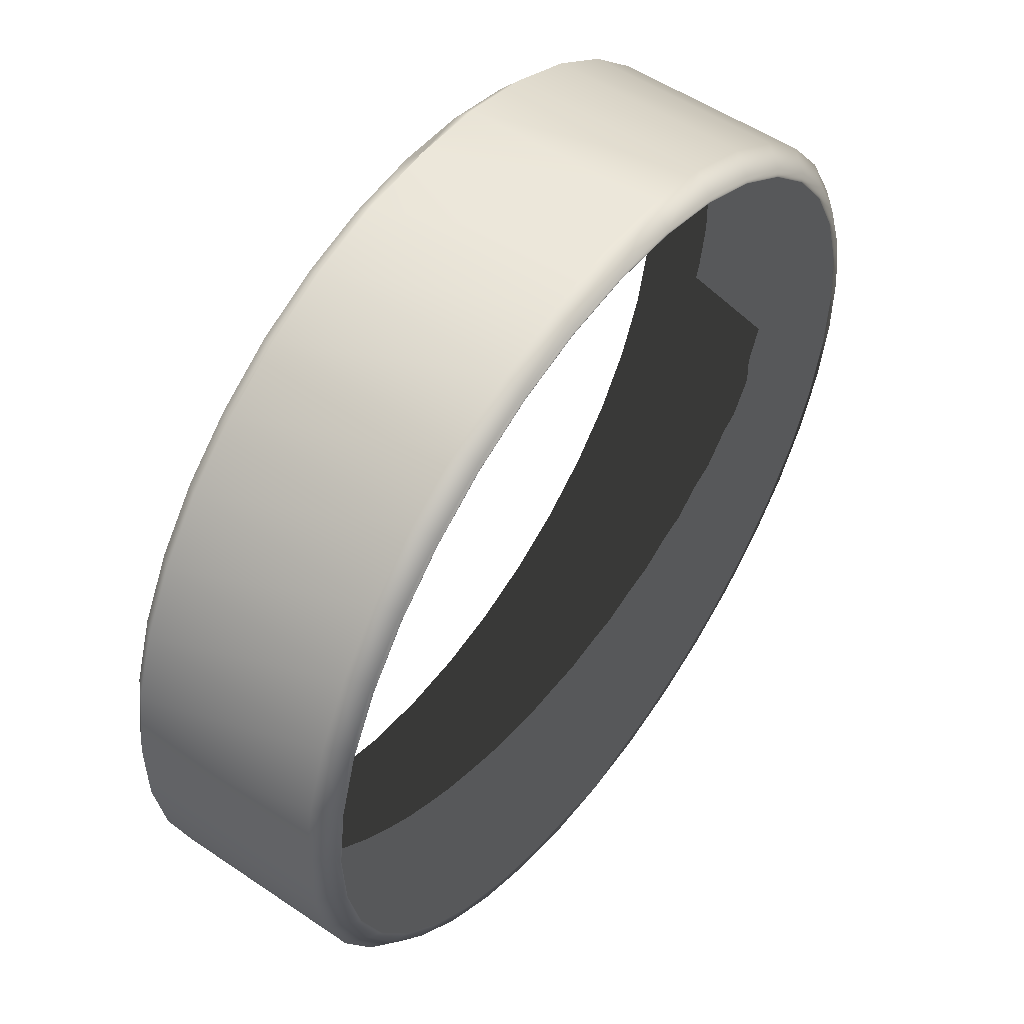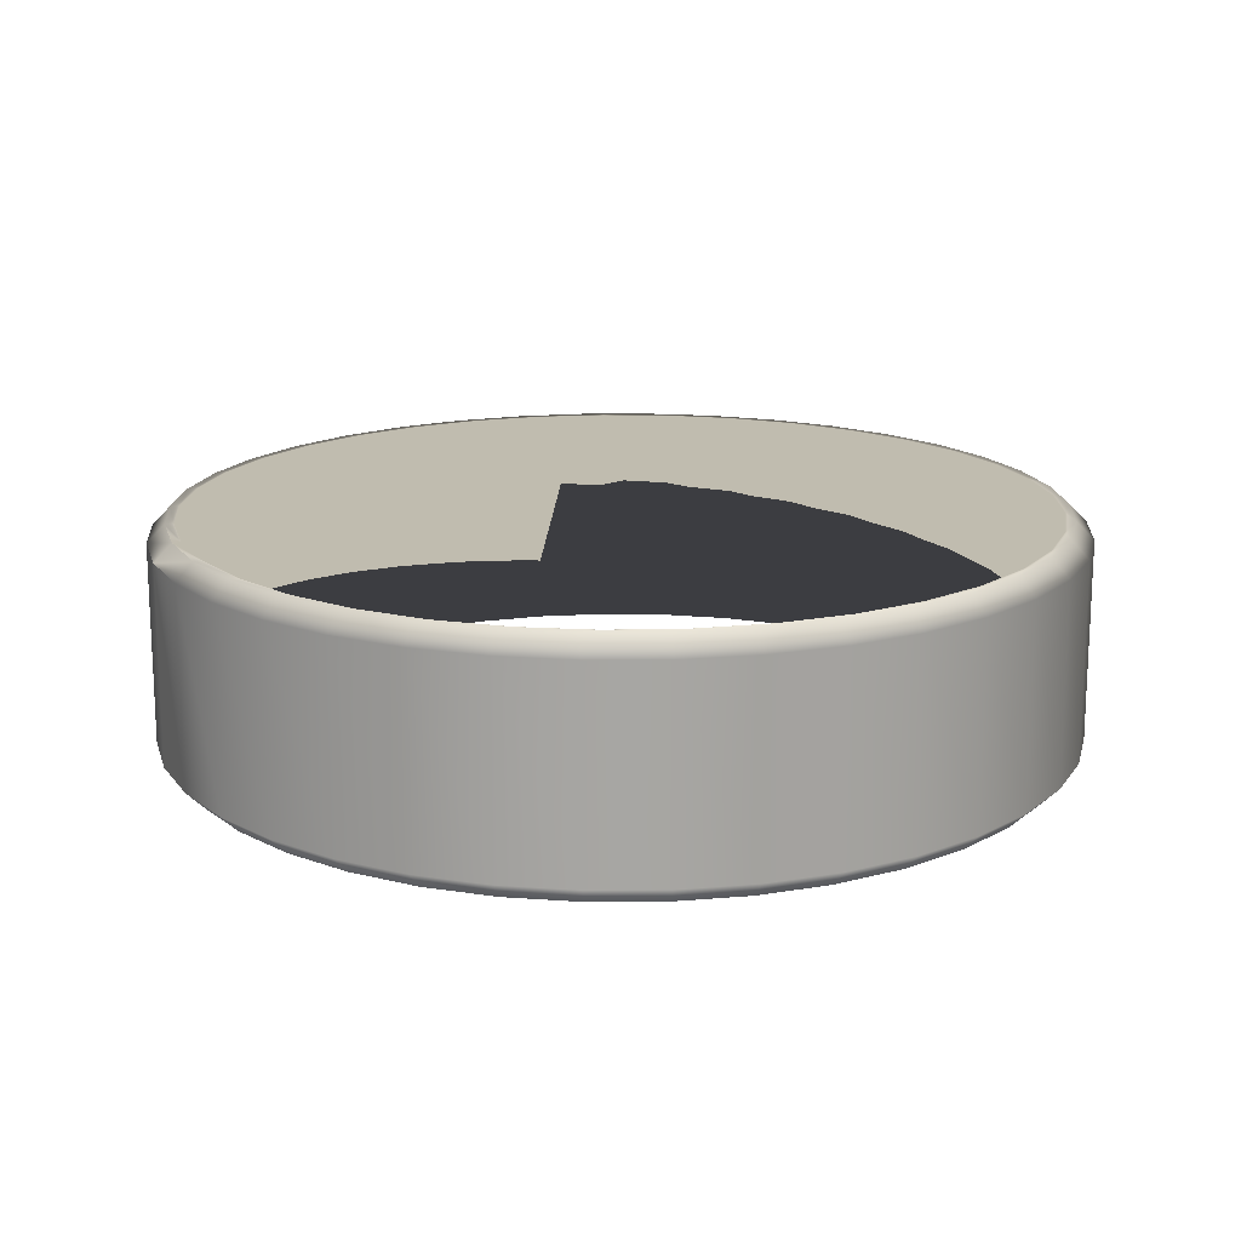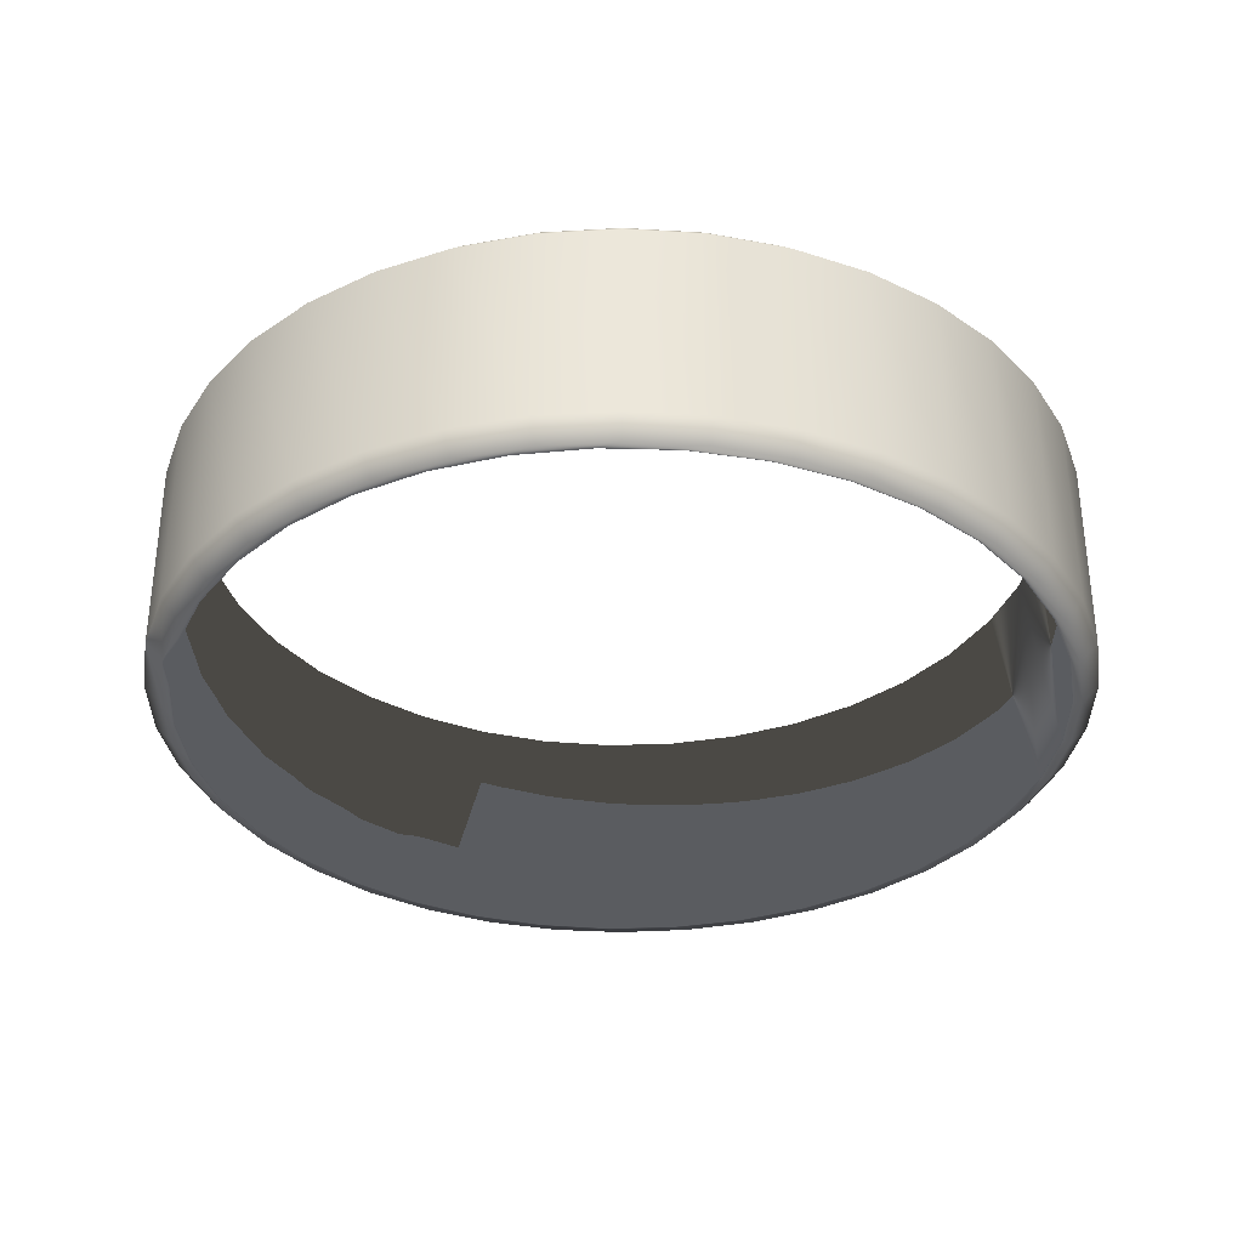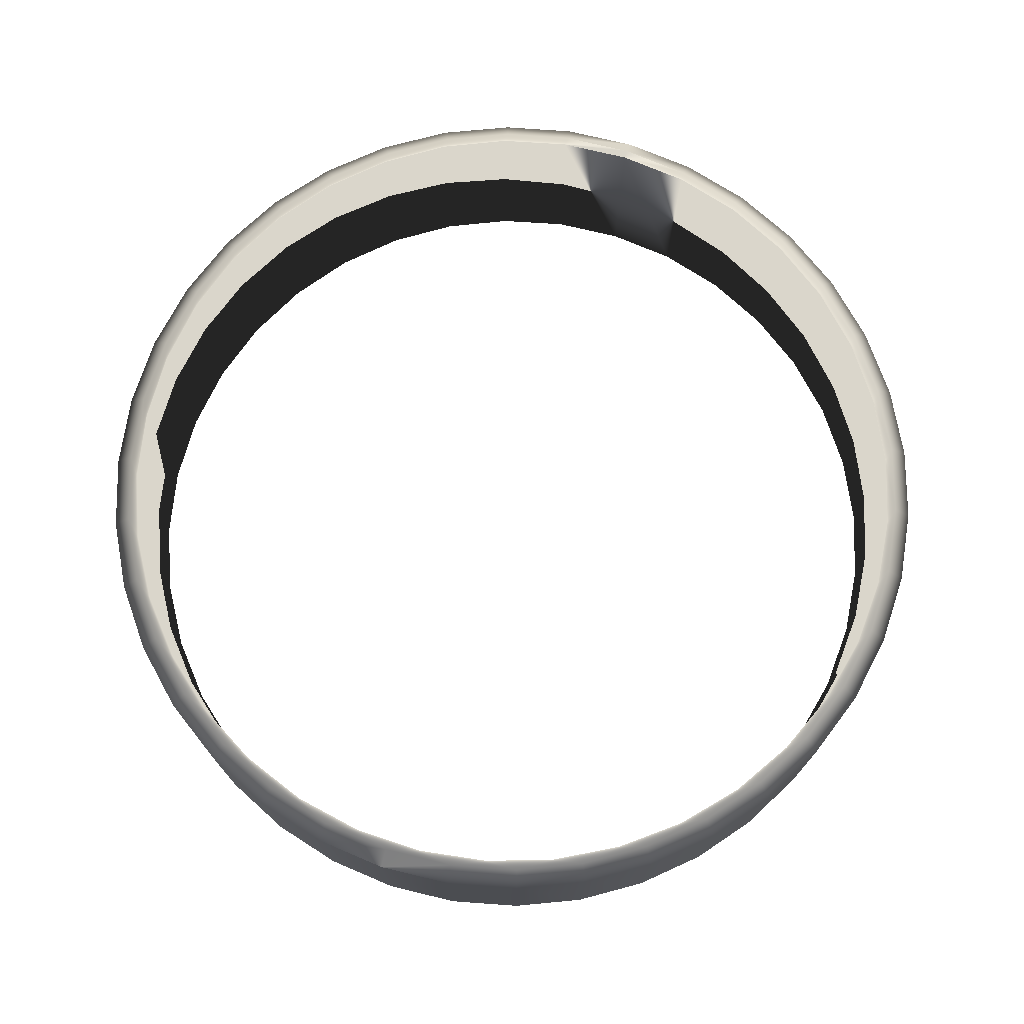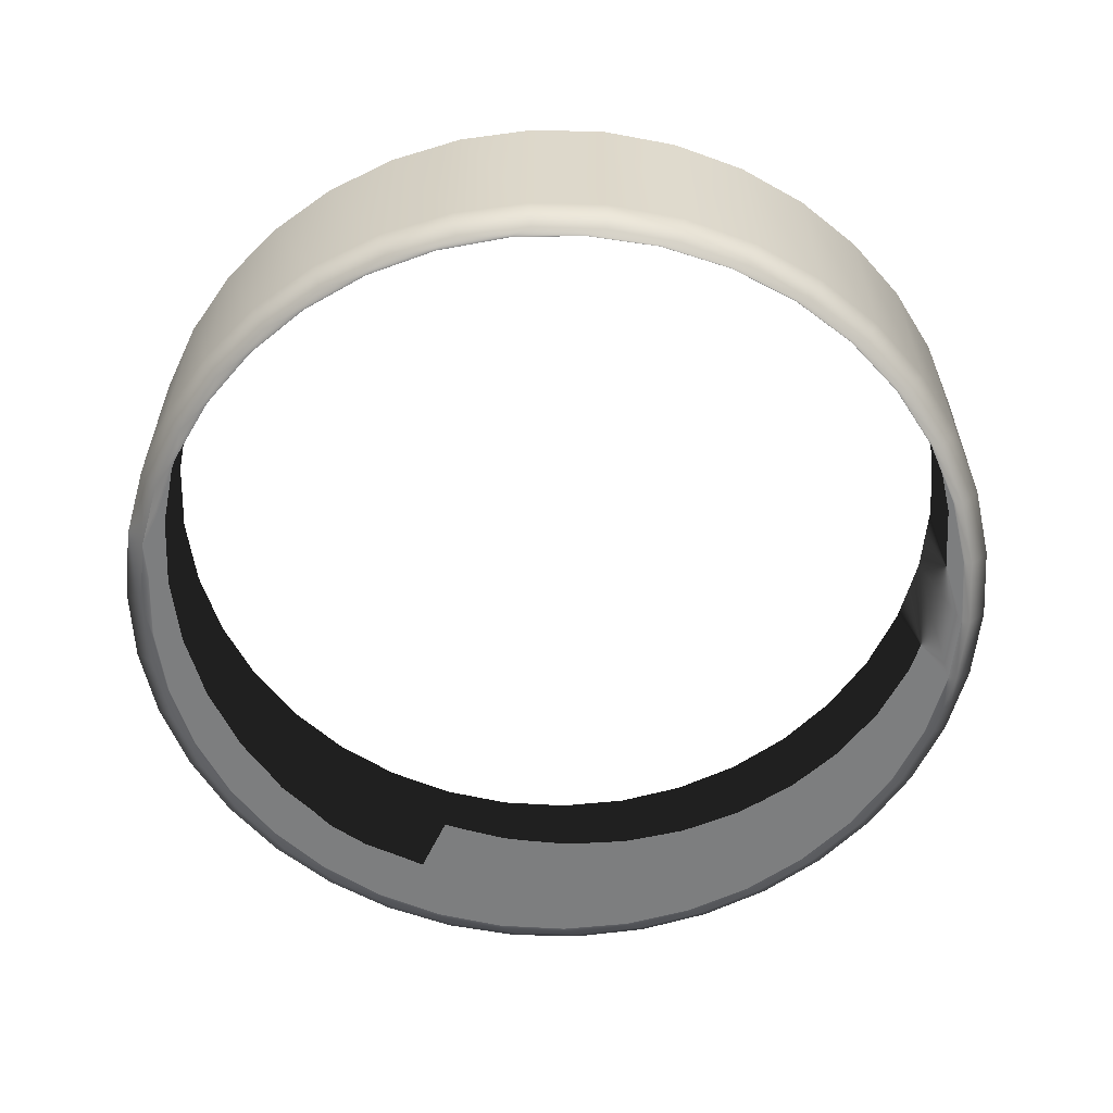
<metadata>
{"format":"obj","ext":"obj","renderer":"f3d","projection":"perspective","resolution":1024,"background":"white","views":[{"elev":53.1,"azim":126.0,"up":"+Y"},{"elev":16.3,"azim":-109.7,"up":"+Z"},{"elev":-34.0,"azim":75.7,"up":"+Z"},{"elev":74.0,"azim":18.3,"up":"+Z"},{"elev":-59.3,"azim":79.0,"up":"+Z"}]}
</metadata>
<code>
v -0.007341 0.04399 -0.00975
v -0 0.0446 0.00975
v -0 0.0446 -0.00975
v 0.007341 0.04399 0.00975
v 0.007341 0.04399 -0.00975
v 0.01448 0.04218 0.00975
v 0.01448 0.04218 -0.00975
v 0.02123 0.03923 0.00975
v 0.02123 0.03923 -0.00975
v 0.02739 0.0352 0.00975
v 0.02739 0.0352 -0.00975
v 0.03281 0.03021 0.00975
v 0.03281 0.03021 -0.00975
v 0.03734 0.02439 0.00975
v 0.03734 0.02439 -0.00975
v 0.04084 0.01792 0.00975
v 0.04084 0.01792 -0.00975
v 0.04324 0.01095 0.00975
v 0.04324 0.01095 -0.00975
v 0.04445 0.003683 0.00975
v 0.04445 0.003683 -0.00975
v 0.04445 -0.003683 0.00975
v 0.04445 -0.003683 -0.00975
v 0.04324 -0.01095 0.00975
v 0.04324 -0.01095 -0.00975
v 0.04084 -0.01792 0.00975
v 0.04084 -0.01792 -0.00975
v 0.03734 -0.02439 0.00975
v 0.03734 -0.02439 -0.00975
v 0.03281 -0.03021 0.00975
v 0.03281 -0.03021 -0.00975
v 0.02739 -0.0352 0.00975
v 0.02739 -0.0352 -0.00975
v 0.02123 -0.03923 0.00975
v 0.02123 -0.03923 -0.00975
v 0.01448 -0.04218 0.00975
v 0.01448 -0.04218 -0.00975
v 0.007341 -0.04399 0.00975
v 0.007341 -0.04399 -0.00975
v -0 -0.0446 0.00975
v -0 -0.0446 -0.00975
v -0.007341 -0.04399 0.00975
v -0.007341 -0.04399 -0.00975
v -0.01448 -0.04218 0.00975
v -0.01448 -0.04218 -0.00975
v -0.02123 -0.03923 0.00975
v -0.02123 -0.03923 -0.00975
v -0.02739 -0.0352 0.00975
v -0.02739 -0.0352 -0.00975
v -0.03281 -0.03021 0.00975
v -0.03281 -0.03021 -0.00975
v -0.03734 -0.02439 0.00975
v -0.03734 -0.02439 -0.00975
v -0.04084 -0.01792 0.00975
v -0.04084 -0.01792 -0.00975
v -0.04324 -0.01095 0.00975
v -0.04324 -0.01095 -0.00975
v -0.04445 -0.003683 0.00975
v -0.04445 -0.003683 -0.00975
v -0.04445 0.003683 0.00975
v -0.04445 0.003683 -0.00975
v -0.04324 0.01095 0.00975
v -0.04324 0.01095 -0.00975
v -0.04084 0.01792 0.00975
v -0.04084 0.01792 -0.00975
v -0.03734 0.02439 0.00975
v -0.03734 0.02439 -0.00975
v -0.03281 0.03021 0.00975
v -0.03281 0.03021 -0.00975
v -0.02739 0.0352 0.00975
v -0.02739 0.0352 -0.00975
v -0.02123 0.03923 0.00975
v -0.02123 0.03923 -0.00975
v -0.01448 0.04218 0.00975
v -0.01448 0.04218 -0.00975
v -0.007341 0.04399 0.00975
v -0.007053 -0.04227 0.0115
v -0.01391 -0.04053 0.0115
v -0.02039 -0.03769 0.0115
v -0.02632 -0.03381 0.0115
v -0.03153 -0.02902 0.0115
v -0.03587 -0.02344 0.0115
v -0.03924 -0.01721 0.0115
v -0.04154 -0.01052 0.0115
v -0.0427 -0.003539 0.0115
v -0.0427 0.003539 0.0115
v -0.04154 0.01052 0.0115
v -0.03924 0.01721 0.0115
v -0.03587 0.02344 0.0115
v -0.03153 0.02902 0.0115
v -0.02632 0.03381 0.0115
v -0.02039 0.03769 0.0115
v -0.01391 0.04053 0.0115
v -0.007053 0.04227 0.0115
v 0 0.0446 0.00975
v 0 0.04285 0.0115
v 0.007053 0.04227 0.0115
v 0.01391 0.04053 0.0115
v 0.02039 0.03769 0.0115
v 0.02632 0.03381 0.0115
v 0.03153 0.02902 0.0115
v 0.03587 0.02344 0.0115
v 0.03924 0.01721 0.0115
v 0.04154 0.01052 0.0115
v 0.0427 0.003539 0.0115
v 0.0427 -0.003539 0.0115
v 0.04154 -0.01052 0.0115
v 0.03924 -0.01721 0.0115
v 0.03587 -0.02344 0.0115
v 0.03153 -0.02902 0.0115
v 0.02632 -0.03381 0.0115
v 0.02039 -0.03769 0.0115
v 0.01391 -0.04053 0.0115
v 0.007053 -0.04227 0.0115
v 0 -0.0446 0.00975
v 0 -0.04285 0.0115
v -0.007053 0.04227 -0.0115
v -0.01391 0.04053 -0.0115
v -0.02039 0.03769 -0.0115
v -0.02632 0.03381 -0.0115
v -0.03153 0.02902 -0.0115
v -0.03587 0.02344 -0.0115
v -0.03924 0.01721 -0.0115
v -0.04154 0.01052 -0.0115
v -0.0427 0.003539 -0.0115
v -0.0427 -0.003539 -0.0115
v -0.04154 -0.01052 -0.0115
v -0.03924 -0.01721 -0.0115
v -0.03587 -0.02344 -0.0115
v -0.03153 -0.02902 -0.0115
v -0.02632 -0.03381 -0.0115
v -0.02039 -0.03769 -0.0115
v -0.01391 -0.04053 -0.0115
v -0.007053 -0.04227 -0.0115
v 0 -0.0446 -0.00975
v 0 -0.04285 -0.0115
v 0.007053 -0.04227 -0.0115
v 0.01391 -0.04053 -0.0115
v 0.02039 -0.03769 -0.0115
v 0.02632 -0.03381 -0.0115
v 0.03153 -0.02902 -0.0115
v 0.03587 -0.02344 -0.0115
v 0.03924 -0.01721 -0.0115
v 0.04154 -0.01052 -0.0115
v 0.0427 -0.003539 -0.0115
v 0.0427 0.003539 -0.0115
v 0.04154 0.01052 -0.0115
v 0.03924 0.01721 -0.0115
v 0.03587 0.02344 -0.0115
v 0.03153 0.02902 -0.0115
v 0.02632 0.03381 -0.0115
v 0.02039 0.03769 -0.0115
v 0.01391 0.04053 -0.0115
v 0.007053 0.04227 -0.0115
v -0 0.04285 -0.0115
v -0.04015 -0.0123 0.0115
v -0.03749 -0.0189 0.0115
v -0.03376 -0.02497 0.0115
v -0.02906 -0.03032 0.0115
v -0.02351 -0.03479 0.0115
v -0.0173 -0.03826 0.0115
v -0.01058 -0.04063 0.0115
v -0.003561 -0.04184 0.0115
v 0.003561 -0.04184 0.0115
v 0.01058 -0.04063 0.0115
v 0.0173 -0.03826 0.0115
v 0.02351 -0.03479 0.0115
v 0.02906 -0.03032 0.0115
v 0.03376 -0.02497 0.0115
v 0.03749 -0.0189 0.0115
v 0.04015 -0.0123 0.0115
v 0.04165 -0.005333 0.0115
v 0.04195 0.001782 0.0115
v 0.04105 0.008846 0.0115
v 0.03896 0.01566 0.0115
v 0.03576 0.02202 0.0115
v 0.03152 0.02774 0.0115
v 0.02638 0.03267 0.0115
v 0.02048 0.03666 0.0115
v 0.01399 0.03959 0.0115
v 0.007096 0.04139 0.0115
v -0 0.04199 0.0115
v -0 0.04285 0.0115
v -0.007096 0.04139 0.0115
v -0.01399 0.03959 0.0115
v -0.02048 0.03666 0.0115
v -0.02638 0.03267 0.0115
v -0.03152 0.02774 0.0115
v -0.03576 0.02202 0.0115
v -0.03896 0.01566 0.0115
v -0.04105 0.008846 0.0115
v -0.04195 0.001782 0.0115
v -0.04165 -0.005333 0.0115
v 0.04015 -0.0123 -0.0115
v 0.03749 -0.0189 -0.0115
v 0.03376 -0.02497 -0.0115
v 0.02906 -0.03032 -0.0115
v 0.02351 -0.03479 -0.0115
v 0.0173 -0.03826 -0.0115
v 0.01058 -0.04063 -0.0115
v 0.003561 -0.04184 -0.0115
v -0 -0.04285 -0.0115
v -0.003561 -0.04184 -0.0115
v -0.01058 -0.04063 -0.0115
v -0.0173 -0.03826 -0.0115
v -0.02351 -0.03479 -0.0115
v -0.02906 -0.03032 -0.0115
v -0.03376 -0.02497 -0.0115
v -0.03749 -0.0189 -0.0115
v -0.04015 -0.0123 -0.0115
v -0.04165 -0.005333 -0.0115
v -0.04195 0.001782 -0.0115
v -0.04105 0.008846 -0.0115
v -0.03896 0.01566 -0.0115
v -0.03576 0.02202 -0.0115
v -0.03152 0.02774 -0.0115
v -0.02638 0.03267 -0.0115
v -0.02048 0.03666 -0.0115
v -0.01399 0.03959 -0.0115
v -0.007096 0.04139 -0.0115
v 0 0.04199 -0.0115
v 0.007096 0.04139 -0.0115
v 0.01399 0.03959 -0.0115
v 0.02048 0.03666 -0.0115
v 0.02638 0.03267 -0.0115
v 0.03152 0.02774 -0.0115
v 0.03576 0.02202 -0.0115
v 0.03896 0.01566 -0.0115
v 0.04105 0.008846 -0.0115
v 0.04195 0.001782 -0.0115
v 0.04165 -0.005333 -0.0115
v 0 0.04199 0.0115
f 1 2 3
f 3 2 4
f 3 4 5
f 5 4 6
f 5 6 7
f 7 6 8
f 7 8 9
f 9 8 10
f 9 10 11
f 11 10 12
f 11 12 13
f 13 12 14
f 13 14 15
f 15 14 16
f 15 16 17
f 17 16 18
f 17 18 19
f 19 18 20
f 19 20 21
f 21 20 22
f 21 22 23
f 23 22 24
f 23 24 25
f 25 24 26
f 25 26 27
f 27 26 28
f 27 28 29
f 29 28 30
f 29 30 31
f 31 30 32
f 31 32 33
f 33 32 34
f 33 34 35
f 35 34 36
f 35 36 37
f 37 36 38
f 37 38 39
f 39 38 40
f 39 40 41
f 41 40 42
f 41 42 43
f 43 42 44
f 43 44 45
f 45 44 46
f 45 46 47
f 47 46 48
f 47 48 49
f 49 48 50
f 49 50 51
f 51 50 52
f 51 52 53
f 53 52 54
f 53 54 55
f 55 54 56
f 55 56 57
f 57 56 58
f 57 58 59
f 59 58 60
f 59 60 61
f 61 60 62
f 61 62 63
f 63 62 64
f 63 64 65
f 65 64 66
f 65 66 67
f 67 66 68
f 67 68 69
f 69 68 70
f 69 70 71
f 71 70 72
f 71 72 73
f 73 72 74
f 73 74 75
f 75 74 76
f 75 76 1
f 1 76 2
f 42 77 44
f 44 77 78
f 44 78 46
f 46 78 79
f 46 79 48
f 48 79 80
f 48 80 50
f 50 80 81
f 50 81 52
f 52 81 82
f 52 82 54
f 54 82 83
f 54 83 56
f 56 83 84
f 56 84 58
f 58 84 85
f 58 85 60
f 60 85 86
f 60 86 62
f 62 86 87
f 62 87 64
f 64 87 88
f 64 88 66
f 66 88 89
f 66 89 68
f 68 89 90
f 68 90 70
f 70 90 91
f 70 91 72
f 72 91 92
f 72 92 74
f 74 92 93
f 74 93 76
f 76 93 94
f 76 94 95
f 95 94 96
f 95 96 4
f 4 96 97
f 4 97 6
f 6 97 98
f 6 98 8
f 8 98 99
f 8 99 10
f 10 99 100
f 10 100 12
f 12 100 101
f 12 101 14
f 14 101 102
f 14 102 16
f 16 102 103
f 16 103 18
f 18 103 104
f 18 104 20
f 20 104 105
f 20 105 22
f 22 105 106
f 22 106 24
f 24 106 107
f 24 107 26
f 26 107 108
f 26 108 28
f 28 108 109
f 28 109 30
f 30 109 110
f 30 110 32
f 32 110 111
f 32 111 34
f 34 111 112
f 34 112 36
f 36 112 113
f 36 113 38
f 38 113 114
f 38 114 115
f 115 114 116
f 115 116 42
f 42 116 77
f 1 117 75
f 75 117 118
f 75 118 73
f 73 118 119
f 73 119 71
f 71 119 120
f 71 120 69
f 69 120 121
f 69 121 67
f 67 121 122
f 67 122 65
f 65 122 123
f 65 123 63
f 63 123 124
f 63 124 61
f 61 124 125
f 61 125 59
f 59 125 126
f 59 126 57
f 57 126 127
f 57 127 55
f 55 127 128
f 55 128 53
f 53 128 129
f 53 129 51
f 51 129 130
f 51 130 49
f 49 130 131
f 49 131 47
f 47 131 132
f 47 132 45
f 45 132 133
f 45 133 43
f 43 133 134
f 43 134 135
f 135 134 136
f 135 136 39
f 39 136 137
f 39 137 37
f 37 137 138
f 37 138 35
f 35 138 139
f 35 139 33
f 33 139 140
f 33 140 31
f 31 140 141
f 31 141 29
f 29 141 142
f 29 142 27
f 27 142 143
f 27 143 25
f 25 143 144
f 25 144 23
f 23 144 145
f 23 145 21
f 21 145 146
f 21 146 19
f 19 146 147
f 19 147 17
f 17 147 148
f 17 148 15
f 15 148 149
f 15 149 13
f 13 149 150
f 13 150 11
f 11 150 151
f 11 151 9
f 9 151 152
f 9 152 7
f 7 152 153
f 7 153 5
f 5 153 154
f 5 154 3
f 3 154 155
f 3 155 1
f 1 155 117
f 85 84 156
f 156 84 83
f 156 83 157
f 157 83 82
f 157 82 158
f 158 82 81
f 158 81 159
f 159 81 80
f 159 80 160
f 160 80 79
f 160 79 161
f 161 79 78
f 161 78 162
f 162 78 77
f 162 77 163
f 163 77 116
f 163 116 164
f 164 116 114
f 164 114 165
f 165 114 113
f 165 113 166
f 166 113 112
f 166 112 167
f 167 112 111
f 167 111 168
f 168 111 110
f 168 110 169
f 169 110 109
f 169 109 170
f 170 109 108
f 170 108 171
f 171 108 107
f 171 107 172
f 172 107 106
f 172 106 173
f 173 106 105
f 173 105 174
f 174 105 104
f 174 104 175
f 175 104 103
f 175 103 176
f 176 103 102
f 176 102 177
f 177 102 101
f 177 101 178
f 178 101 100
f 178 100 179
f 179 100 99
f 179 99 180
f 180 99 98
f 180 98 181
f 181 98 97
f 181 97 182
f 182 97 183
f 182 183 184
f 184 183 94
f 184 94 185
f 185 94 93
f 185 93 186
f 186 93 92
f 186 92 187
f 187 92 91
f 187 91 188
f 188 91 90
f 188 90 189
f 189 90 89
f 189 89 190
f 190 89 88
f 190 88 191
f 191 88 87
f 191 87 192
f 192 87 86
f 192 86 193
f 193 86 85
f 193 85 156
f 145 144 194
f 194 144 143
f 194 143 195
f 195 143 142
f 195 142 196
f 196 142 141
f 196 141 197
f 197 141 140
f 197 140 198
f 198 140 139
f 198 139 199
f 199 139 138
f 199 138 200
f 200 138 137
f 200 137 201
f 201 137 202
f 201 202 203
f 203 202 134
f 203 134 204
f 204 134 133
f 204 133 205
f 205 133 132
f 205 132 206
f 206 132 131
f 206 131 207
f 207 131 130
f 207 130 208
f 208 130 129
f 208 129 209
f 209 129 128
f 209 128 210
f 210 128 127
f 210 127 211
f 211 127 126
f 211 126 212
f 212 126 125
f 212 125 213
f 213 125 124
f 213 124 214
f 214 124 123
f 214 123 215
f 215 123 122
f 215 122 216
f 216 122 121
f 216 121 217
f 217 121 120
f 217 120 218
f 218 120 119
f 218 119 219
f 219 119 118
f 219 118 220
f 220 118 117
f 220 117 221
f 221 117 155
f 221 155 222
f 222 155 154
f 222 154 223
f 223 154 153
f 223 153 224
f 224 153 152
f 224 152 225
f 225 152 151
f 225 151 226
f 226 151 150
f 226 150 227
f 227 150 149
f 227 149 228
f 228 149 148
f 228 148 229
f 229 148 147
f 229 147 230
f 230 147 146
f 230 146 231
f 231 146 145
f 231 145 194
f 222 232 221
f 221 232 184
f 221 184 220
f 220 184 185
f 220 185 219
f 219 185 186
f 219 186 218
f 218 186 187
f 218 187 217
f 217 187 188
f 217 188 216
f 216 188 189
f 216 189 215
f 215 189 190
f 215 190 214
f 214 190 191
f 214 191 213
f 213 191 192
f 213 192 212
f 212 192 193
f 212 193 211
f 211 193 156
f 211 156 210
f 210 156 157
f 210 157 209
f 209 157 158
f 209 158 208
f 208 158 159
f 208 159 207
f 207 159 160
f 207 160 206
f 206 160 161
f 206 161 205
f 205 161 162
f 205 162 204
f 204 162 163
f 204 163 203
f 203 163 164
f 203 164 201
f 201 164 165
f 201 165 200
f 200 165 166
f 200 166 199
f 199 166 167
f 199 167 198
f 198 167 168
f 198 168 197
f 197 168 169
f 197 169 196
f 196 169 170
f 196 170 195
f 195 170 171
f 195 171 194
f 194 171 172
f 194 172 231
f 231 172 173
f 231 173 230
f 230 173 174
f 230 174 229
f 229 174 175
f 229 175 228
f 228 175 176
f 228 176 227
f 227 176 177
f 227 177 226
f 226 177 178
f 226 178 225
f 225 178 179
f 225 179 224
f 224 179 180
f 224 180 223
f 223 180 181
f 223 181 222
f 222 181 232

</code>
